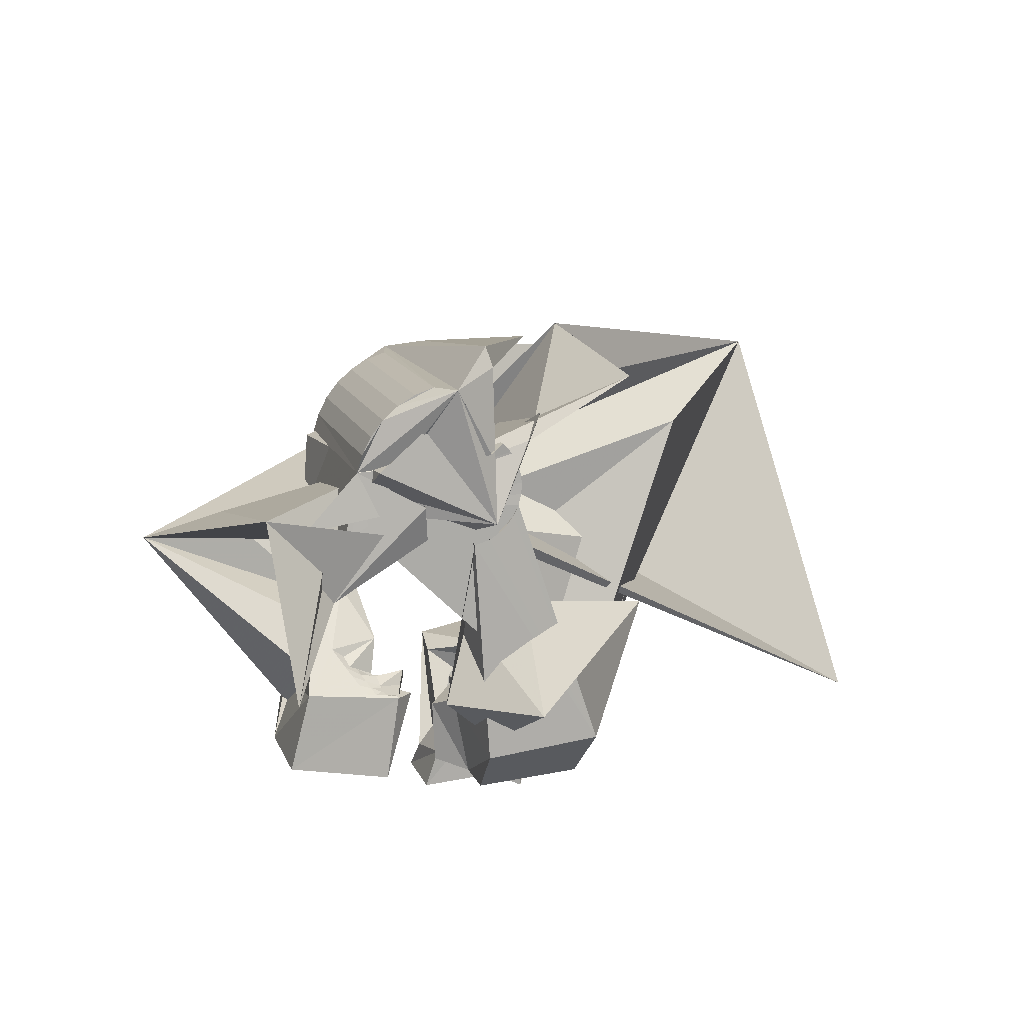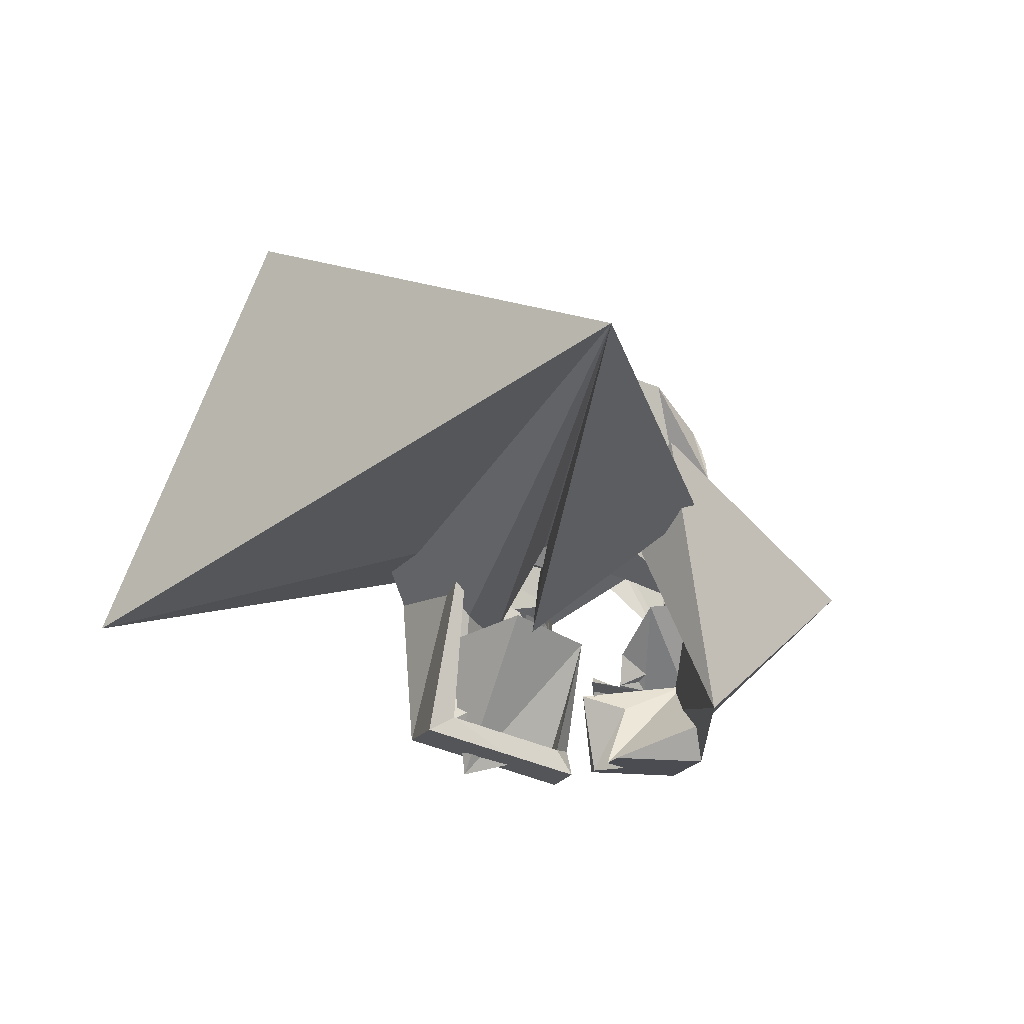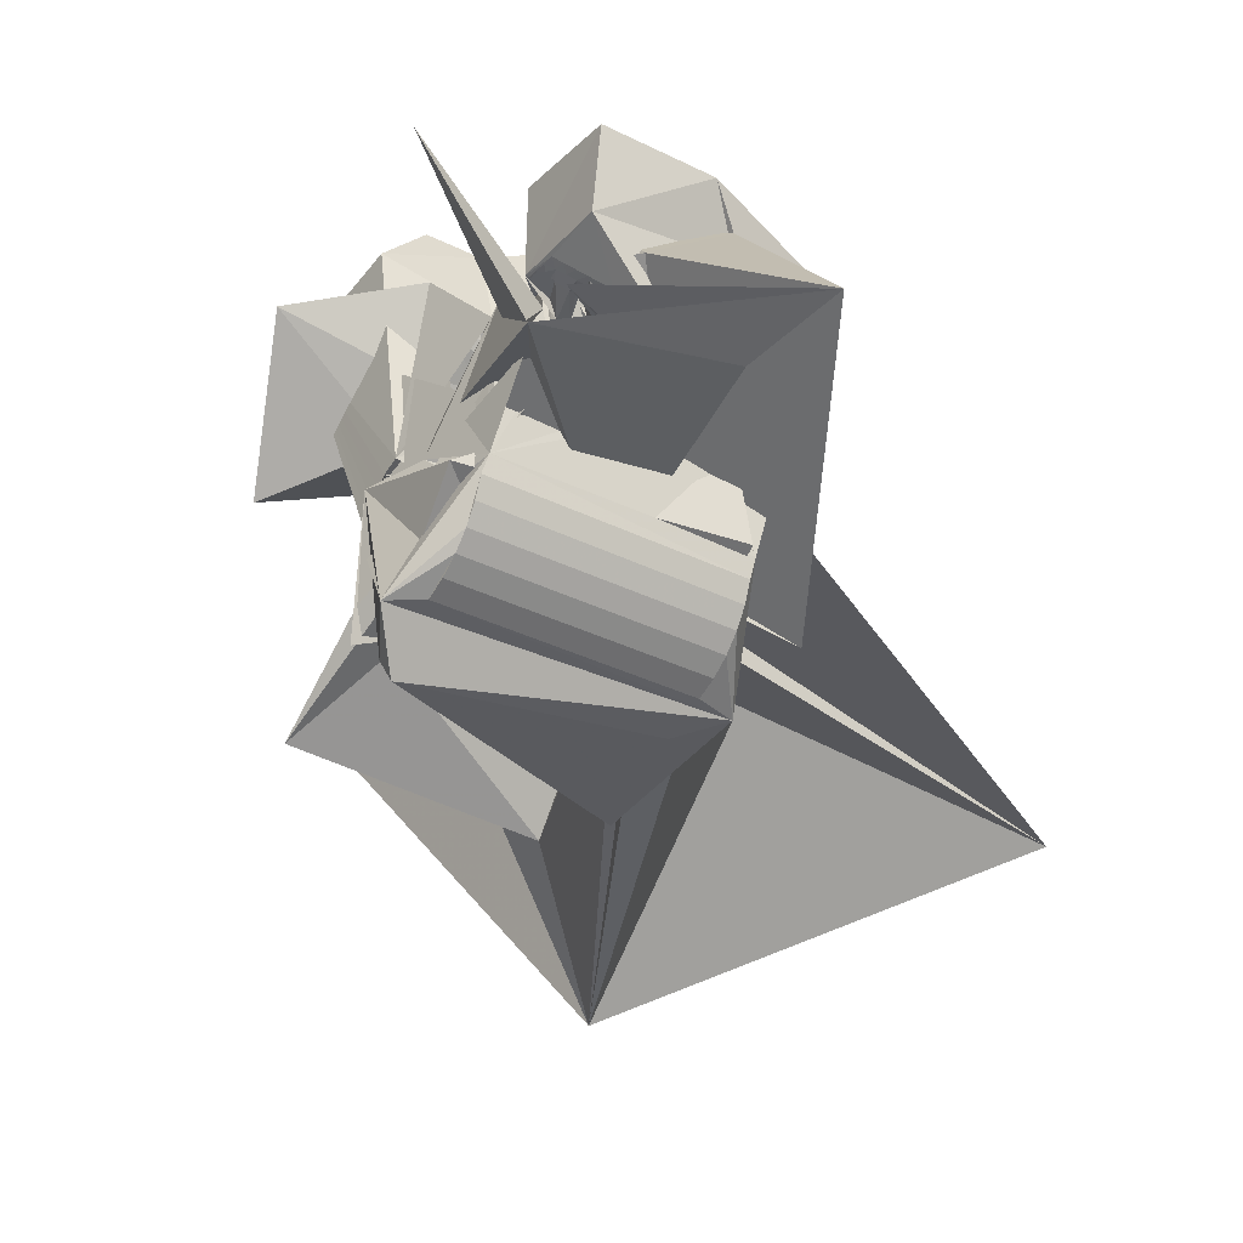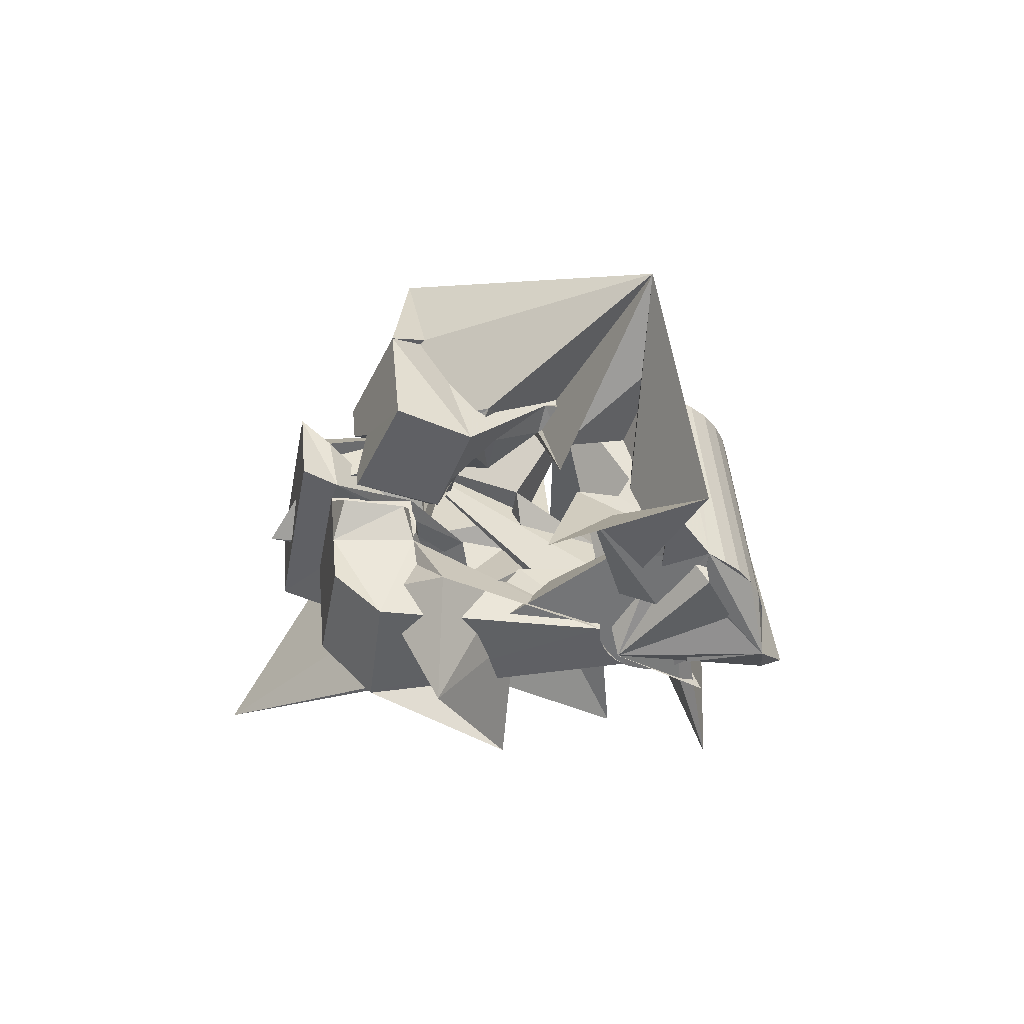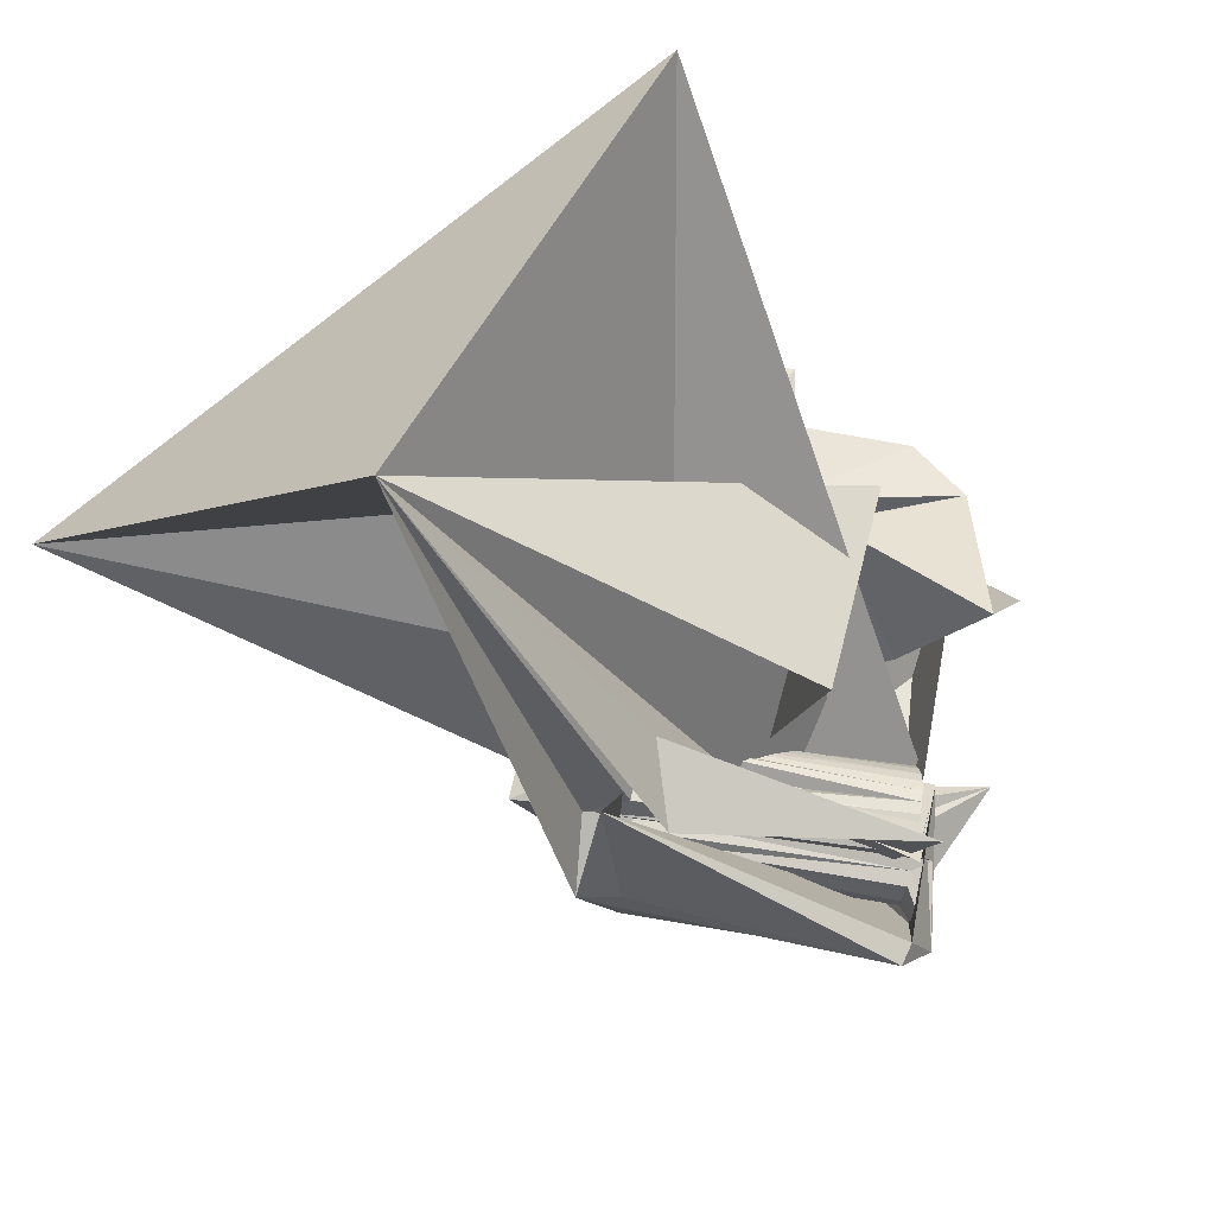
<metadata>
{"format":"obj","ext":"obj","renderer":"f3d","projection":"perspective","resolution":1024,"background":"white","views":[{"elev":-68.5,"azim":-176.8,"up":"+Y"},{"elev":63.1,"azim":13.3,"up":"+Y"},{"elev":-46.2,"azim":40.2,"up":"+Z"},{"elev":-63.6,"azim":79.9,"up":"+Y"},{"elev":-28.7,"azim":-111.5,"up":"+Z"}]}
</metadata>
<code>
v -0.06042 -0.03846 0.04446
v 0.02055 -0.03696 -0.04317
v -0.05479 0.01293 0.07953
v -0.05239 -0.026 0.06318
v -0.07767 -0.01501 -0.07748
v -0.07924 0.02699 0.002227
v -0.04338 -0.02677 -0.06076
v -0.07734 -0.03517 -0.004364
v -0.06138 0.006817 0.02484
v -0.04723 -0.02394 -0.06937
v -0.04609 0.03733 0.08297
v -0.07255 0.01894 -0.004402
v -0.04284 0.02256 0.07368
v -0.05036 0.06692 -0.003195
v -0.04191 0.02063 0.04352
v -0.03112 -0.03861 -0.03593
v -0.04211 0.01077 0.06839
v -0.02908 0.01238 0.0378
v -0.04134 0.01432 0.04187
v -0.09388 0.02418 -0.04713
v -0.03986 -0.02932 -0.04684
v -0.03955 -0.02887 -0.05063
v -0.03947 -0.02997 -0.04307
v -0.03846 0.03638 0.07561
v -0.055 -0.01361 0.04526
v -0.0385 -0.02864 -0.05431
v -0.03836 -0.03078 -0.0395
v 0.005745 -0.04628 -0.05902
v -0.04731 0.03711 0.046
v -0.03678 -0.02864 -0.05774
v -0.03371 0.03182 0.003428
v -0.03658 -0.03174 -0.03624
v -0.04334 -0.06395 0.02313
v -0.03162 0.02877 0.03273
v -0.04201 -0.01708 0.03784
v -0.03447 -0.02885 -0.06079
v -0.03423 -0.0328 -0.0334
v -0.03825 -0.02404 -0.001506
v -0.000536 0.2207 0.005419
v -0.03257 -0.02766 -0.08712
v -0.03043 0.002757 0.02531
v -0.1294 0.1617 -0.0319
v -0.03059 -0.03654 -0.06005
v -0.03148 -0.03389 -0.03118
v -0.06326 0.06147 -0.05332
v -0.02913 0.001997 0.03134
v -0.05379 0.05418 -0.07638
v -0.02699 -0.03156 -0.06243
v -0.02609 0.01681 0.01941
v -0.02817 -0.03509 -0.02926
v -0.02629 -0.003555 0.03156
v -0.02672 0.01185 0.04125
v -0.029 0.01185 -0.004121
v -0.02631 0.003373 0.03395
v -0.03056 -0.02519 -0.09368
v -0.01418 0.0404 -0.02881
v -0.02592 0.009517 0.04096
v -0.0256 -0.001686 0.03157
v -0.02522 -0.02961 0.04821
v -0.02499 -0.03111 -0.06664
v -0.02312 -0.03657 -0.02817
v -0.02453 -0.008763 0.06629
v -0.02442 0.005847 0.06825
v -0.02384 -0.04693 0.04636
v -0.0235 2.9e-05 0.03343
v -0.02349 0.004749 0.03657
v -0.02334 0.003994 0.07917
v -0.02144 0.03562 -0.001958
v -0.03063 0.0162 0.0254
v 0.04205 0.01306 -0.001734
v -0.02377 0.02059 0.03413
v -0.02142 0.01695 0.08096
v -0.0214 0.001745 0.03529
v -0.02122 -0.03173 -0.06713
v -0.03216 0.008377 0.08682
v -0.02099 0.02116 0.07411
v -0.02067 0.006124 0.03919
v -0.02149 -0.006816 0.03418
v -0.02268 0.05706 0.03828
v -0.02123 -0.03966 -0.08373
v -0.01941 -0.03518 0.06291
v -0.01929 0.003461 0.03714
v -0.01937 -0.004025 0.03465
v -0.01767 -0.01269 0.000479
v -0.01156 0.04784 -0.03782
v -0.01838 -0.02233 0.004653
v -0.01012 -0.04171 0.02762
v -0.01804 0.04263 -0.04261
v -0.01878 0.04953 -0.03096
v -0.01835 -0.002103 0.03646
v -0.01757 -0.03259 -0.06774
v -0.01635 0.04873 -0.04353
v -0.01719 0.005177 0.039
v -0.01604 0.04963 -0.02893
v -0.01713 0.03028 0.07544
v 0.03707 0.03043 -0.04686
v -0.01648 0.000118 0.03662
v -0.01641 0.02904 0.08272
v -0.01685 -0.005275 -0.02659
v -0.01533 0.04955 -0.04926
v -0.01235 0.05237 -0.02478
v -0.0113 -0.0164 0.03828
v -0.0151 0.002174 0.03772
v -0.01476 -0.01855 0.06527
v -0.01391 -0.03367 -0.06738
v -0.01374 0.003977 0.04017
v -0.01858 -0.01575 0.04147
v -0.005614 0.06031 -0.05012
v -0.01308 -0.03174 -0.08262
v -0.01544 0.03669 -0.02684
v -0.01303 -0.006339 0.03751
v -0.01224 -0.003905 0.03761
v -0.01558 0.0107 -0.02644
v -0.01157 -0.00151 0.03795
v -0.0421 0.06901 -0.06757
v -0.01101 0.000462 0.04026
v 0.0423 -0.06015 -0.04972
v -0.007944 0.04554 -0.05024
v -0.01148 -0.03481 -0.06417
v -0.01026 0.00292 0.0406
v -0.1612 0.09461 0.09383
v -0.009892 0.004249 0.03998
v -0.009878 0.004108 0.04095
v -0.009517 0.000181 0.06792
v -0.008724 0.008442 0.04046
v -0.009125 0.001586 0.06812
v -0.007673 -0.03839 -0.03163
v -0.006968 0.04618 -0.05415
v -0.009484 -0.0359 -0.06056
v -0.02068 0.04011 -0.01133
v -0.006857 -0.03371 -0.081
v -0.006494 0.02409 0.003349
v 0.0334 -0.09299 0.001126
v -0.000355 0.02955 0.03959
v -0.004895 0.002366 0.07208
v -0.00542 0.0483 -0.07423
v -0.008037 -0.04131 -0.04421
v -0.007077 -0.03663 -0.06024
v -0.003481 0.04594 -0.05585
v -0.01593 0.05632 0.0434
v 0.03387 0.05576 -0.02103
v -0.003005 -0.008445 0.0434
v 0.02614 -0.04929 -0.02971
v -0.002749 -0.01139 0.06366
v 0.000778 -0.03599 -0.0341
v -0.000804 -0.03877 -0.05846
v 0.001607 0.01745 -0.04119
v -0.001094 -0.03572 -0.07818
v 0.01637 -0.04557 -0.03735
v 0.003792 -0.03995 -0.05781
v -4.4e-05 0.04431 -0.05676
v 0.005344 -0.04286 -0.04295
v 0.002896 -0.04111 -0.04779
v -0.003043 -0.00022 0.06689
v 0.002091 0.04186 0.03787
v 0.03143 -0.04891 -0.04054
v 0.001266 0.02518 0.0753
v 0.001668 -0.002969 0.07896
v 0.008618 0.05677 -0.07034
v 0.06479 -0.006419 -0.03339
v 0.003638 0.04325 -0.05698
v 0.003999 -0.0377 -0.07426
v 0.007304 0.04217 -0.05662
v 0.03287 -0.01701 -0.004827
v 0.004519 0.01605 0.07164
v 0.007471 -0.02436 0.03285
v 0.008131 0.0441 -0.07186
v 0.008232 -0.0237 0.03223
v 0.008233 -0.03958 -0.06939
v 0.008666 0.02206 0.08251
v 0.008903 -0.02131 0.03257
v 0.00359 -0.01671 0.03469
v 0.00799 -0.01641 0.03434
v 0.006383 -0.0104 0.02856
v 0.09333 -0.003981 -0.02421
v 0.0329 -0.03652 -0.004041
v 0.01082 0.04102 -0.05547
v 0.006602 -0.005182 0.03251
v 0.01145 -0.04128 -0.06373
v 0.02696 -0.02127 0.02481
v 0.01165 -0.02455 0.03142
v 0.02315 0.01263 0.003057
v 0.01287 -0.0222 0.03081
v 0.01306 -0.03027 0.06046
v 0.01359 -0.04098 -0.05772
v 0.01915 0.07368 -0.03799
v 0.01266 0.03994 -0.05147
v 0.0139 -0.01962 0.02984
v 0.01435 0.04213 -0.07024
v 0.01431 -0.02609 0.06107
v 0.04183 -0.01653 0.02134
v 0.01507 -0.02539 0.03062
v 0.01538 -0.01584 0.02789
v 0.01306 -0.03207 -0.02662
v 0.01694 -0.01425 0.02886
v 0.01684 -0.02309 0.02906
v 0.002101 0.04354 -0.02481
v 0.01723 0.03882 -0.0528
v 0.01732 -0.0131 0.02807
v 0.0185 -0.02623 0.02982
v 0.0186 -0.0208 0.0275
v 0.01415 0.03033 -0.0239
v 0.02093 0.03724 -0.04927
v 0.01965 -0.007386 0.06375
v 0.02012 0.04012 -0.06742
v 0.02037 -0.0185 0.02594
v 0.01564 -0.006998 0.01732
v 0.02081 -0.02399 0.02731
v 0.02569 0.02967 -0.02977
v 0.02213 0.03651 -0.04591
v 0.02145 -0.01291 0.03765
v 0.0315 0.0311 -0.03358
v 0.02085 0.03618 -0.03997
v 0.02213 -0.01621 0.02438
v 0.02236 0.03574 -0.03741
v 0.02312 -0.02174 0.0248
v 0.02312 0.005002 0.06551
v 0.02403 -0.0506 -0.01586
v 0.0237 -0.0141 0.02264
v 0.05227 0.007767 0.04545
v 0.03075 0.003871 -0.002564
v 0.02521 0.03814 -0.0635
v 0.02543 -0.0195 0.02228
v 0.02621 -0.01895 0.05984
v 0.02712 -0.03834 -0.01086
v 0.02699 0.003983 0.001835
v 0.0256 -0.03378 -0.02492
v 0.02799 -0.01489 -0.0313
v 0.02774 -0.01725 0.01977
v 0.02944 0.03626 -0.05863
v 0.03005 -0.01501 0.01726
v 0.03239 -0.003392 -0.02665
v 0.03266 0.03456 -0.05297
v 0.03497 0.03424 -0.04661
v 0.03874 0.002764 -0.01328
v 0.03751 -0.0323 0.02646
v 0.03737 0.003759 0.001201
v 0.04534 -0.03806 0.05145
v 0.05523 -0.002698 0.05646
v 0.05586 0.04438 0.05275
f 166 236 238
f 166 238 184
f 164 235 221
f 235 237 221
f 237 226 221
f 226 176 221
f 176 164 221
f 160 232 164
f 232 235 164
f 160 147 228
f 160 228 232
f 172 190 211
f 190 224 211
f 211 191 172
f 211 224 204
f 211 204 191
f 20 113 53
f 113 132 53
f 132 31 53
f 31 25 53
f 25 20 53
f 99 113 12
f 113 20 12
f 99 12 84
f 12 9 84
f 84 9 38
f 9 8 38
f 8 33 38
f 33 86 38
f 86 84 38
f 123 124 142
f 124 144 142
f 142 102 123
f 142 144 104
f 142 104 102
f 104 144 124
f 122 120 106
f 122 106 93
f 35 33 8
f 35 8 18
f 41 35 18
f 46 41 18
f 54 46 18
f 66 54 18
f 77 66 18
f 122 93 77
f 18 122 77
f 86 33 87
f 33 35 59
f 35 51 59
f 51 78 59
f 78 107 59
f 107 87 59
f 87 33 59
f 103 106 116
f 106 120 116
f 103 82 93
f 103 93 106
f 82 66 77
f 82 77 93
f 97 103 114
f 103 116 114
f 97 73 82
f 97 82 103
f 82 73 66
f 73 54 66
f 90 97 112
f 97 114 112
f 90 65 73
f 90 73 97
f 73 65 54
f 65 46 54
f 83 90 111
f 90 112 111
f 83 58 65
f 83 65 90
f 65 58 46
f 58 41 46
f 83 111 107
f 83 107 78
f 58 83 78
f 58 78 51
f 58 51 41
f 51 35 41
f 166 168 181
f 166 181 192
f 231 226 237
f 231 237 236
f 229 231 236
f 223 229 236
f 216 223 236
f 208 216 236
f 200 208 236
f 166 192 200
f 236 166 200
f 176 226 182
f 226 231 207
f 231 219 207
f 219 199 207
f 199 180 207
f 180 182 207
f 182 226 207
f 183 181 171
f 181 168 171
f 183 196 192
f 183 192 181
f 196 208 200
f 196 200 192
f 188 183 173
f 183 171 173
f 188 201 196
f 188 196 183
f 196 201 208
f 201 216 208
f 193 188 174
f 188 173 174
f 193 206 201
f 193 201 188
f 201 206 216
f 206 223 216
f 195 193 178
f 193 174 178
f 195 214 206
f 195 206 193
f 206 214 223
f 214 229 223
f 195 178 180
f 195 180 199
f 214 195 199
f 214 199 219
f 214 219 229
f 219 231 229
f 19 52 57
f 52 125 57
f 125 122 57
f 122 18 57
f 18 19 57
f 171 168 166
f 117 133 143
f 204 217 220
f 117 143 147
f 191 204 220
f 191 220 175
f 173 171 166
f 174 173 166
f 178 174 166
f 180 178 166
f 184 190 172
f 166 184 172
f 180 166 172
f 180 172 191
f 182 180 191
f 117 147 160
f 182 191 175
f 176 182 175
f 164 176 175
f 160 164 175
f 175 117 160
f 227 225 218
f 227 218 185
f 228 227 185
f 239 238 236
f 232 228 185
f 240 239 236
f 240 236 237
f 232 185 234
f 235 232 234
f 234 240 237
f 237 235 234
f 161 151 91
f 151 74 91
f 91 105 163
f 91 163 161
f 105 119 177
f 105 177 163
f 119 129 187
f 119 187 177
f 129 138 198
f 129 198 187
f 138 146 203
f 138 203 198
f 146 150 210
f 146 210 203
f 150 153 210
f 153 213 210
f 153 156 213
f 156 215 213
f 156 152 212
f 156 212 215
f 152 149 212
f 149 209 212
f 149 145 209
f 145 202 209
f 145 137 197
f 145 197 202
f 137 127 186
f 137 186 197
f 127 117 175
f 127 175 186
f 130 140 50
f 140 61 50
f 50 44 121
f 50 121 130
f 44 37 110
f 44 110 121
f 37 32 101
f 37 101 110
f 32 27 94
f 32 94 101
f 27 23 94
f 23 89 94
f 23 21 89
f 21 85 89
f 21 22 88
f 21 88 85
f 22 26 92
f 22 92 88
f 26 30 100
f 26 100 92
f 30 36 108
f 30 108 100
f 36 43 108
f 43 118 108
f 43 48 118
f 48 128 118
f 48 60 139
f 48 139 128
f 60 74 139
f 74 151 139
f 233 234 185
f 233 185 179
f 179 169 233
f 169 230 233
f 169 162 222
f 169 222 230
f 162 148 205
f 162 205 222
f 148 131 189
f 148 189 205
f 131 109 167
f 131 167 189
f 109 80 159
f 109 159 167
f 80 55 159
f 55 136 159
f 55 40 115
f 55 115 136
f 40 28 115
f 28 96 115
f 28 16 70
f 28 70 96
f 16 10 56
f 16 56 70
f 10 7 56
f 7 47 56
f 7 5 47
f 5 45 47
f 5 2 45
f 2 42 45
f 132 141 68
f 141 39 68
f 39 34 68
f 34 31 68
f 31 132 68
f 39 141 140
f 175 220 240
f 159 136 115
f 205 189 167
f 47 45 42
f 70 56 47
f 70 47 42
f 233 230 222
f 115 96 70
f 159 115 70
f 159 70 42
f 205 167 159
f 234 233 222
f 222 205 159
f 234 222 159
f 39 140 130
f 39 130 121
f 42 39 121
f 42 121 110
f 42 110 101
f 42 101 94
f 42 94 89
f 42 89 85
f 42 85 88
f 42 88 92
f 42 92 100
f 42 100 108
f 159 42 108
f 159 108 118
f 159 118 128
f 159 128 139
f 159 139 151
f 159 151 161
f 159 161 163
f 159 163 177
f 234 159 177
f 234 177 187
f 234 187 198
f 234 198 203
f 234 203 210
f 234 210 213
f 234 213 215
f 234 215 212
f 240 234 212
f 186 175 240
f 197 186 240
f 202 197 240
f 209 202 240
f 212 209 240
f 225 227 194
f 227 228 194
f 228 147 194
f 147 143 194
f 143 225 194
f 218 225 133
f 225 143 133
f 49 52 19
f 17 63 67
f 6 49 19
f 17 67 3
f 6 19 17
f 17 3 6
f 67 63 126
f 125 52 49
f 158 67 126
f 125 49 154
f 126 125 154
f 126 154 158
f 170 98 72
f 98 11 72
f 11 3 72
f 3 67 72
f 67 158 72
f 158 170 72
f 29 79 75
f 29 75 14
f 98 95 24
f 11 98 24
f 24 29 14
f 14 11 24
f 157 95 98
f 75 79 155
f 157 98 170
f 165 75 155
f 165 155 157
f 170 165 157
f 135 13 76
f 13 24 76
f 24 95 76
f 95 157 76
f 157 135 76
f 134 15 13
f 13 135 134
f 13 15 29
f 13 29 24
f 15 134 71
f 134 155 71
f 155 79 71
f 79 29 71
f 29 15 71
f 134 135 157
f 134 157 155
f 165 170 154
f 170 158 154
f 14 75 69
f 75 165 69
f 165 154 69
f 154 49 69
f 49 6 69
f 6 14 69
f 11 14 3
f 14 6 3
f 224 190 184
f 217 204 224
f 224 184 238
f 239 217 224
f 224 238 239
f 4 81 62
f 81 104 62
f 104 124 62
f 124 126 62
f 126 63 62
f 63 17 62
f 17 4 62
f 218 133 117
f 61 64 1
f 40 55 80
f 109 131 148
f 2 5 7
f 7 10 16
f 2 7 16
f 162 169 179
f 16 28 40
f 16 40 80
f 2 16 80
f 80 109 148
f 162 179 185
f 80 148 162
f 80 162 185
f 218 117 127
f 218 127 137
f 185 218 137
f 185 137 145
f 185 145 149
f 185 149 152
f 185 152 156
f 185 156 153
f 185 153 150
f 185 150 146
f 80 185 146
f 80 146 138
f 80 138 129
f 80 129 119
f 80 119 105
f 80 105 91
f 80 91 74
f 80 74 60
f 80 60 48
f 80 48 43
f 2 80 43
f 2 43 36
f 2 36 30
f 2 30 26
f 2 26 22
f 2 22 21
f 2 21 23
f 2 23 27
f 1 2 27
f 50 61 1
f 44 50 1
f 37 44 1
f 32 37 1
f 27 32 1
f 116 120 122
f 140 141 132
f 104 81 64
f 140 132 113
f 102 104 64
f 102 64 61
f 114 116 122
f 112 114 122
f 111 112 122
f 107 111 122
f 126 124 123
f 125 126 123
f 122 125 123
f 107 122 123
f 107 123 102
f 87 107 102
f 140 113 99
f 87 102 61
f 86 87 61
f 84 86 61
f 99 84 61
f 61 140 99
f 25 31 34
f 4 17 19
f 1 4 19
f 25 34 39
f 25 39 42
f 20 25 42
f 12 20 42
f 12 42 2
f 9 12 2
f 9 2 1
f 1 19 18
f 1 18 8
f 1 8 9
f 240 220 239
f 220 217 239
f 81 4 64
f 4 1 64

</code>
